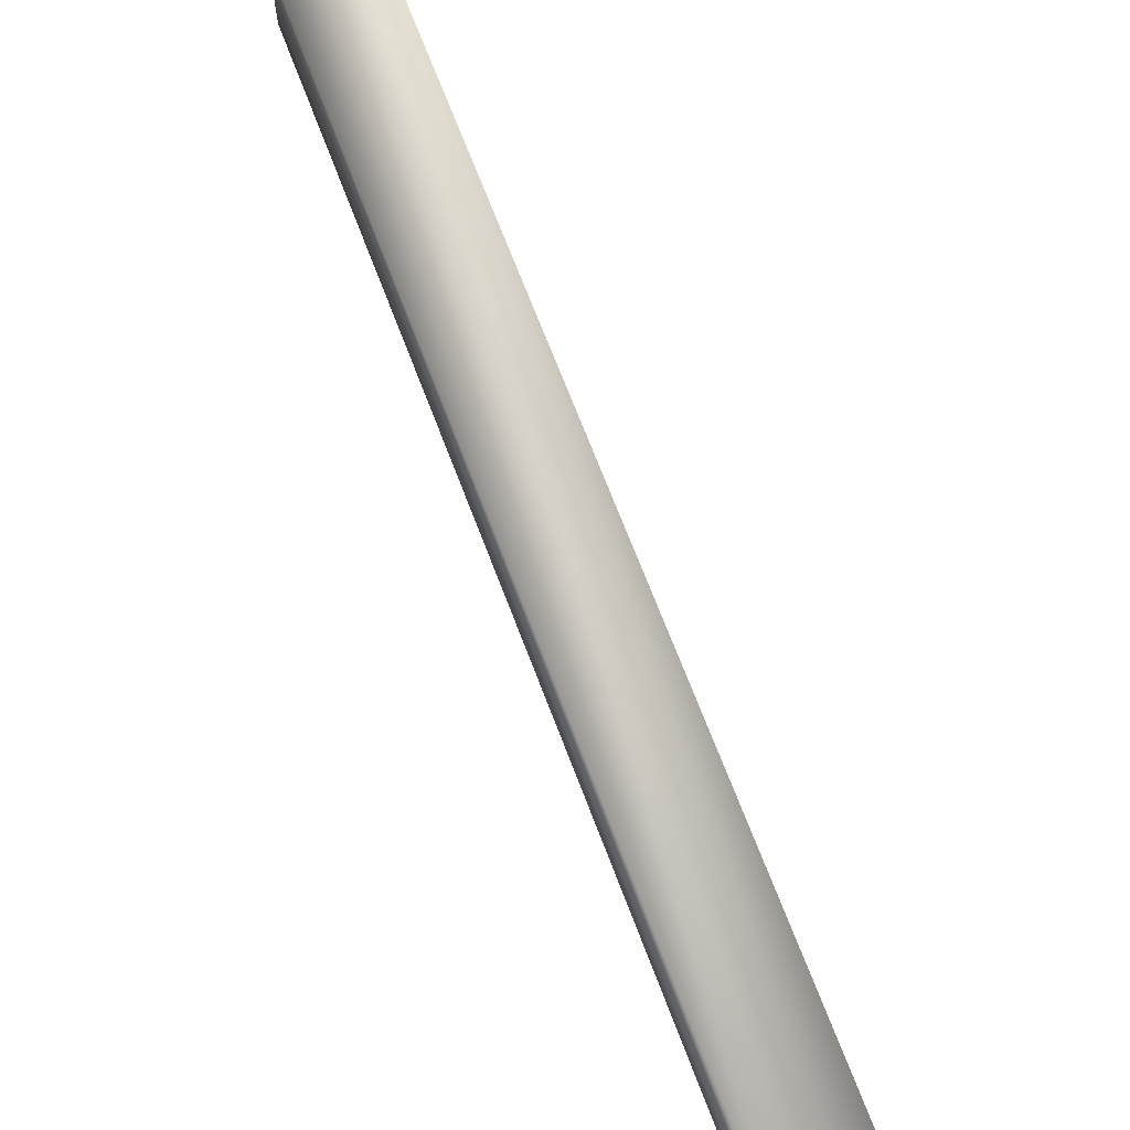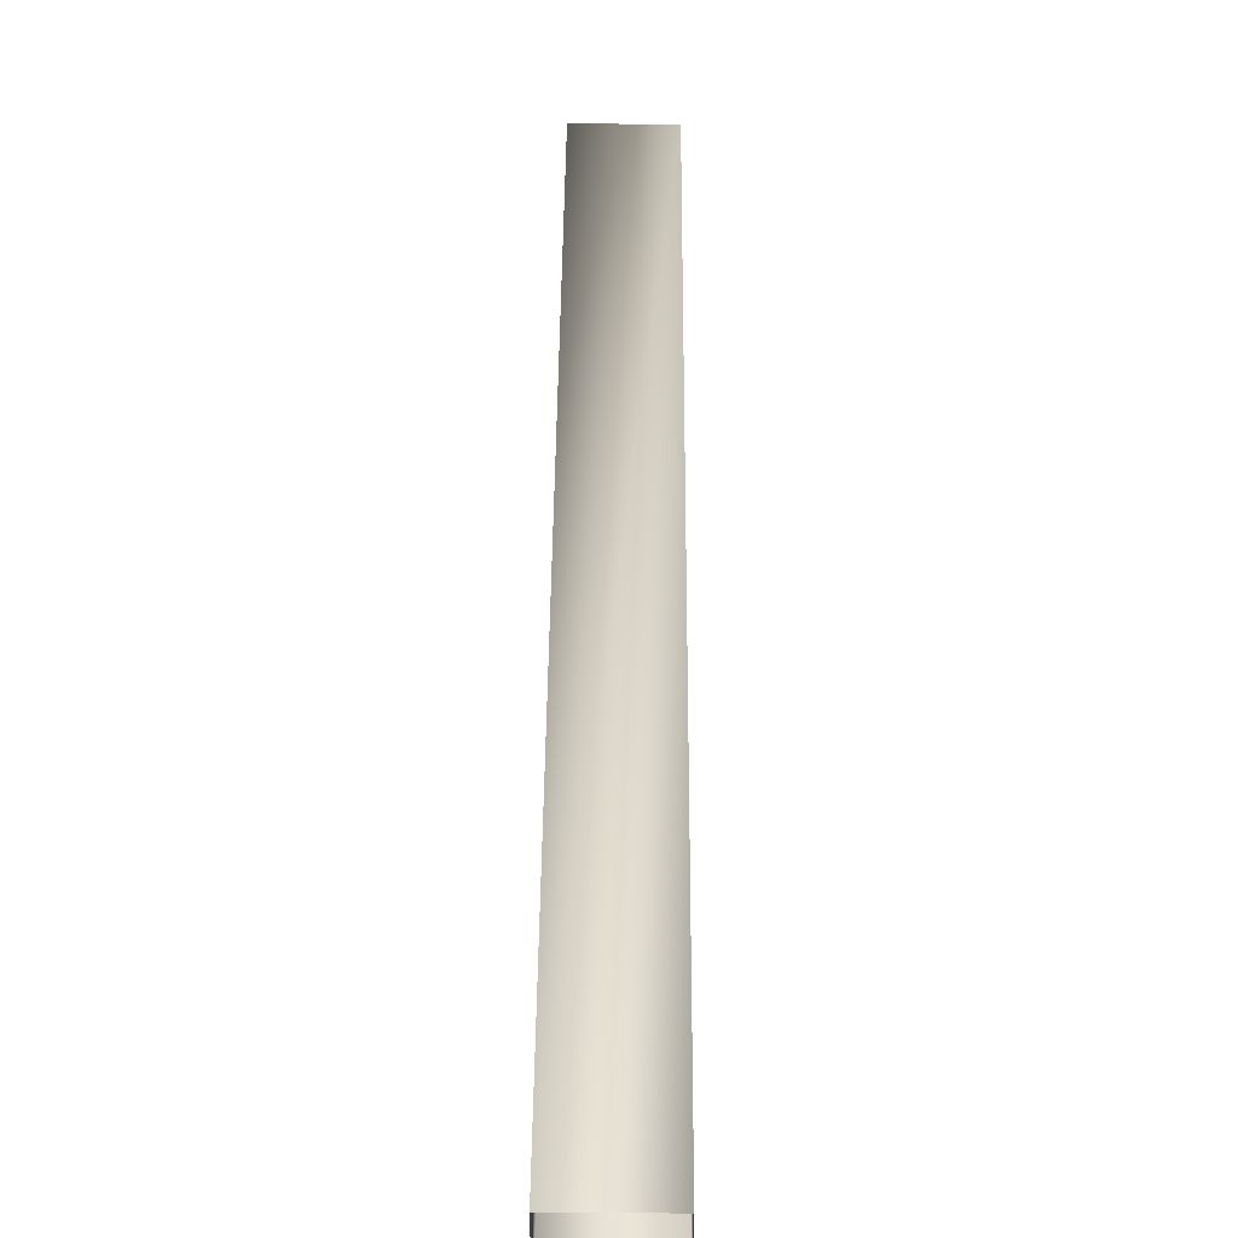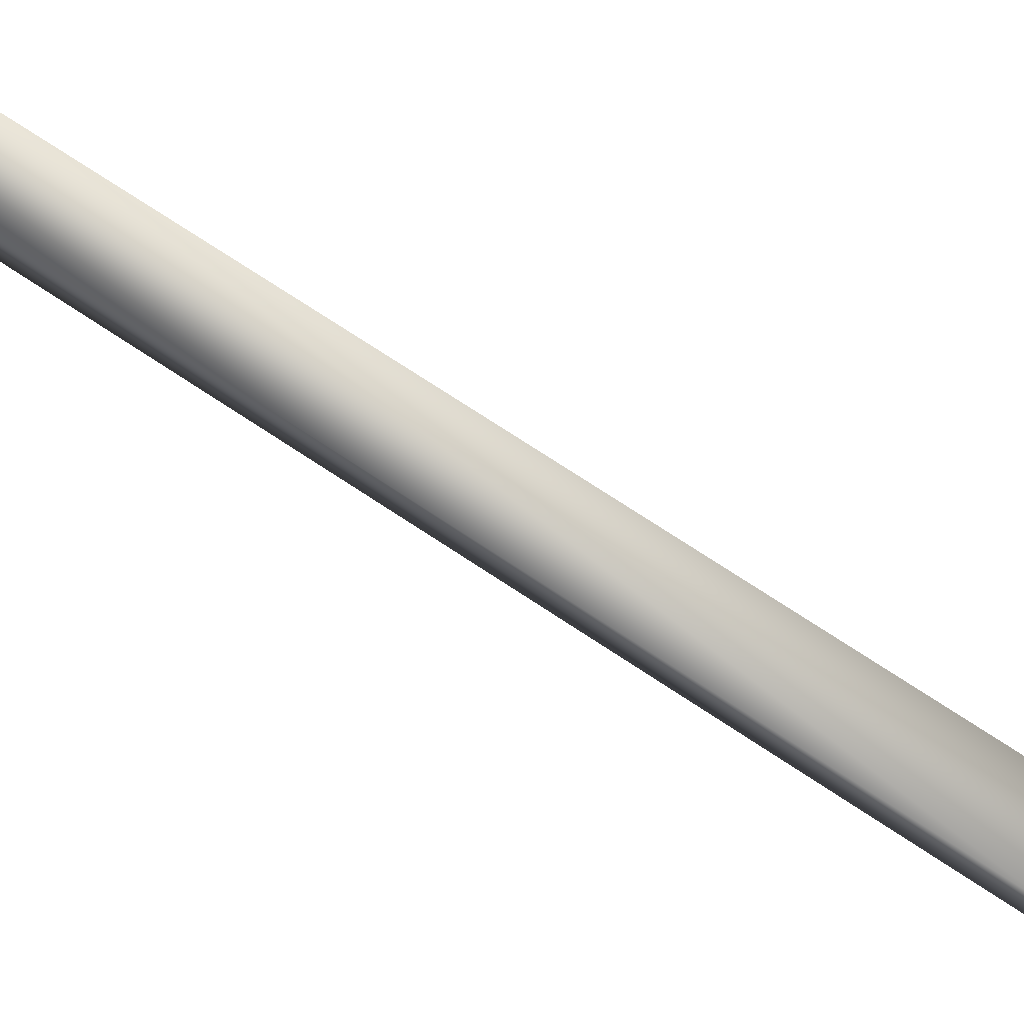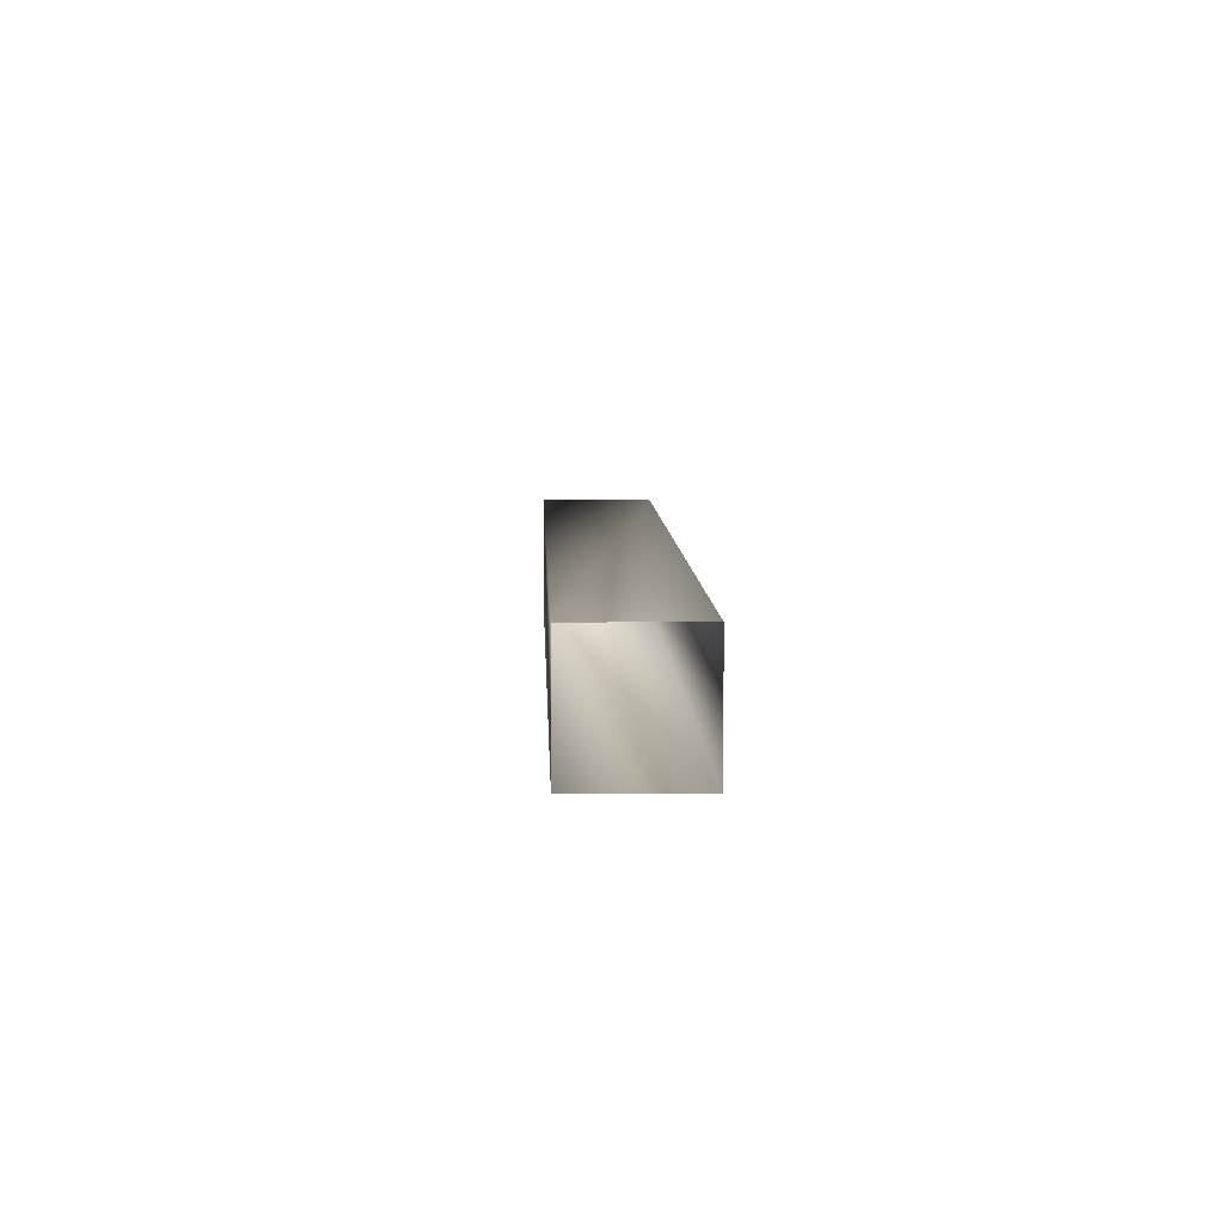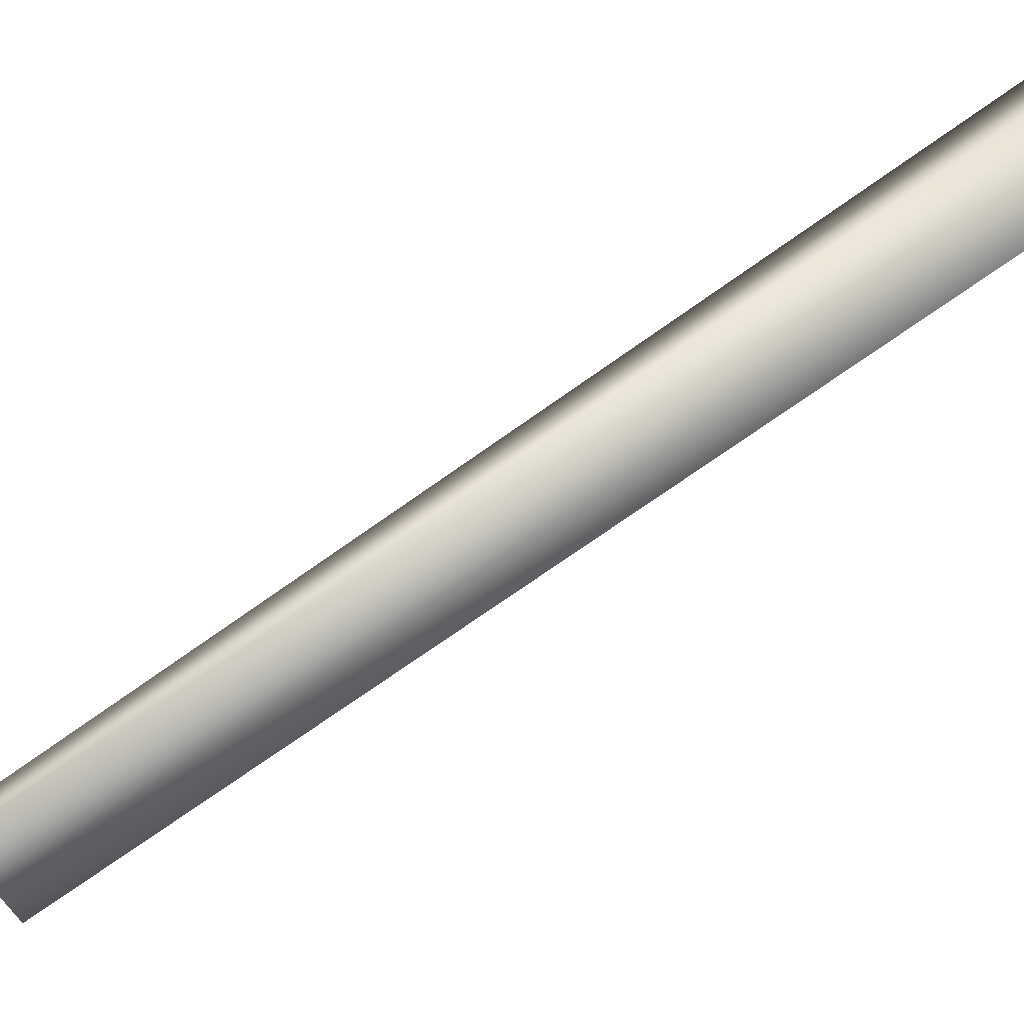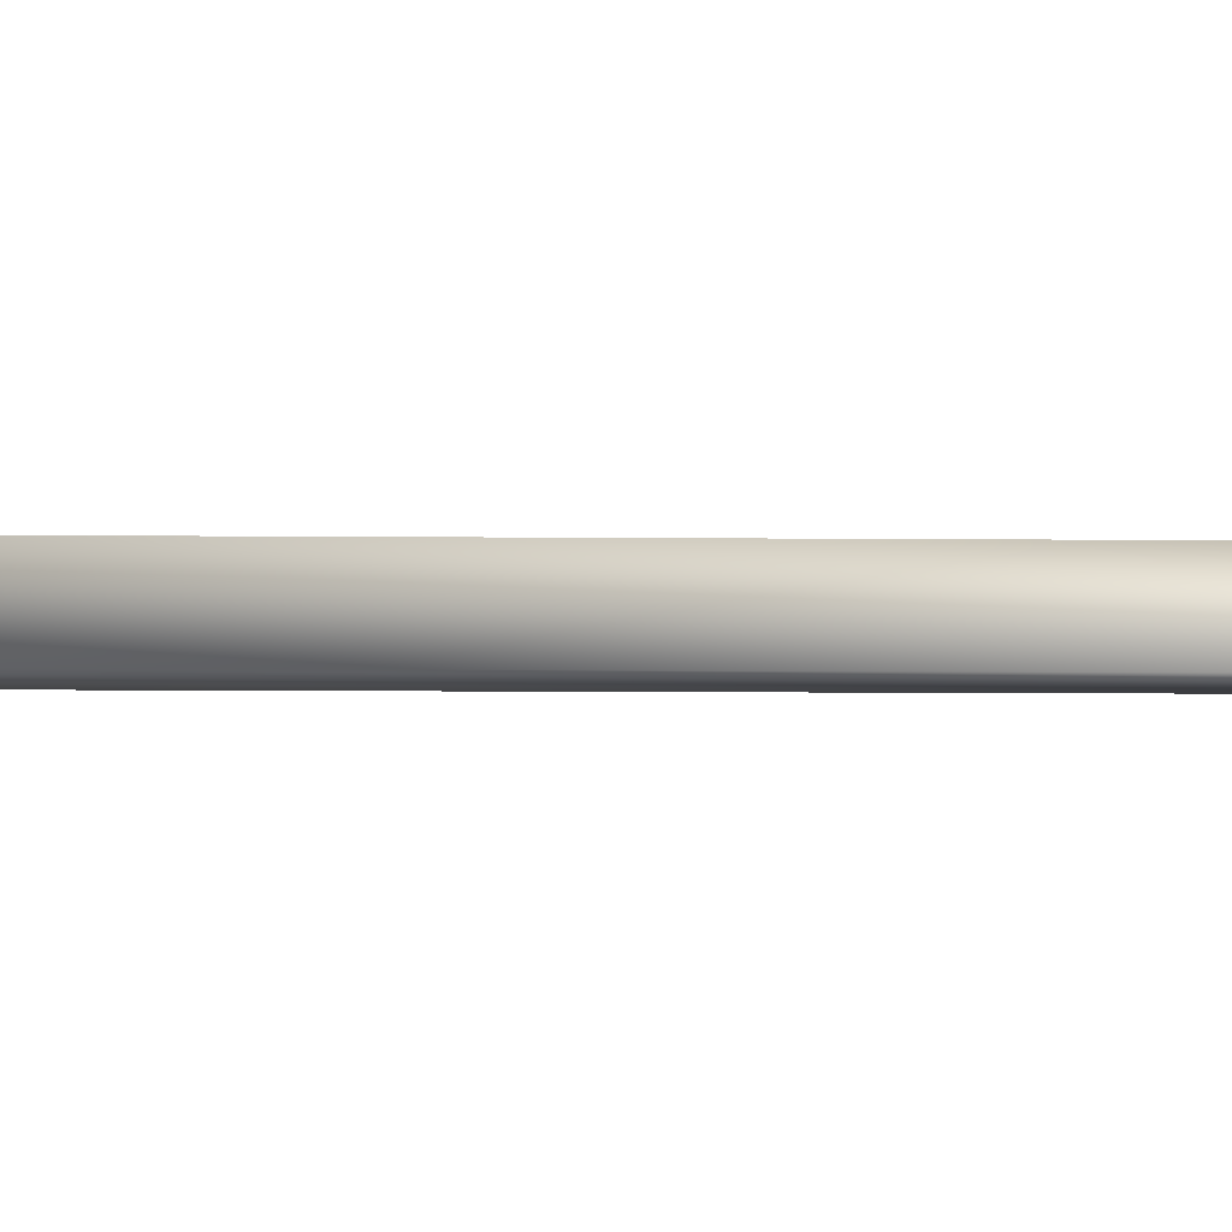
<metadata>
{"format":"obj","ext":"obj","renderer":"f3d","projection":"perspective","resolution":1024,"background":"white","views":[{"elev":68.5,"azim":-172.4,"up":"+Y"},{"elev":41.3,"azim":28.7,"up":"+Y"},{"elev":76.1,"azim":151.4,"up":"+Y"},{"elev":5.3,"azim":26.9,"up":"+Y"},{"elev":-70.7,"azim":154.0,"up":"+Y"},{"elev":-10.4,"azim":-62.9,"up":"+Y"}]}
</metadata>
<code>
g JailBrace06
v -4656 -1739 5030
v -4691 -1739 5049
v -4691 -1699 5049
v -4656 -1699 5030
v -4428 -1739 5454
v -4463 -1739 5473
v -4691 -1739 5049
v -4656 -1739 5030
v -4463 -1699 5473
v -4691 -1699 5049
v -4428 -1699 5454
v -4656 -1699 5030
v -4428 -1699 5454
v -4656 -1699 5030
f 3 1 2
f 1 3 4
f 11 12 9
f 10 9 12
f 9 10 6
f 7 6 10
f 6 7 5
f 8 5 7
f 5 8 13
f 14 13 8

</code>
